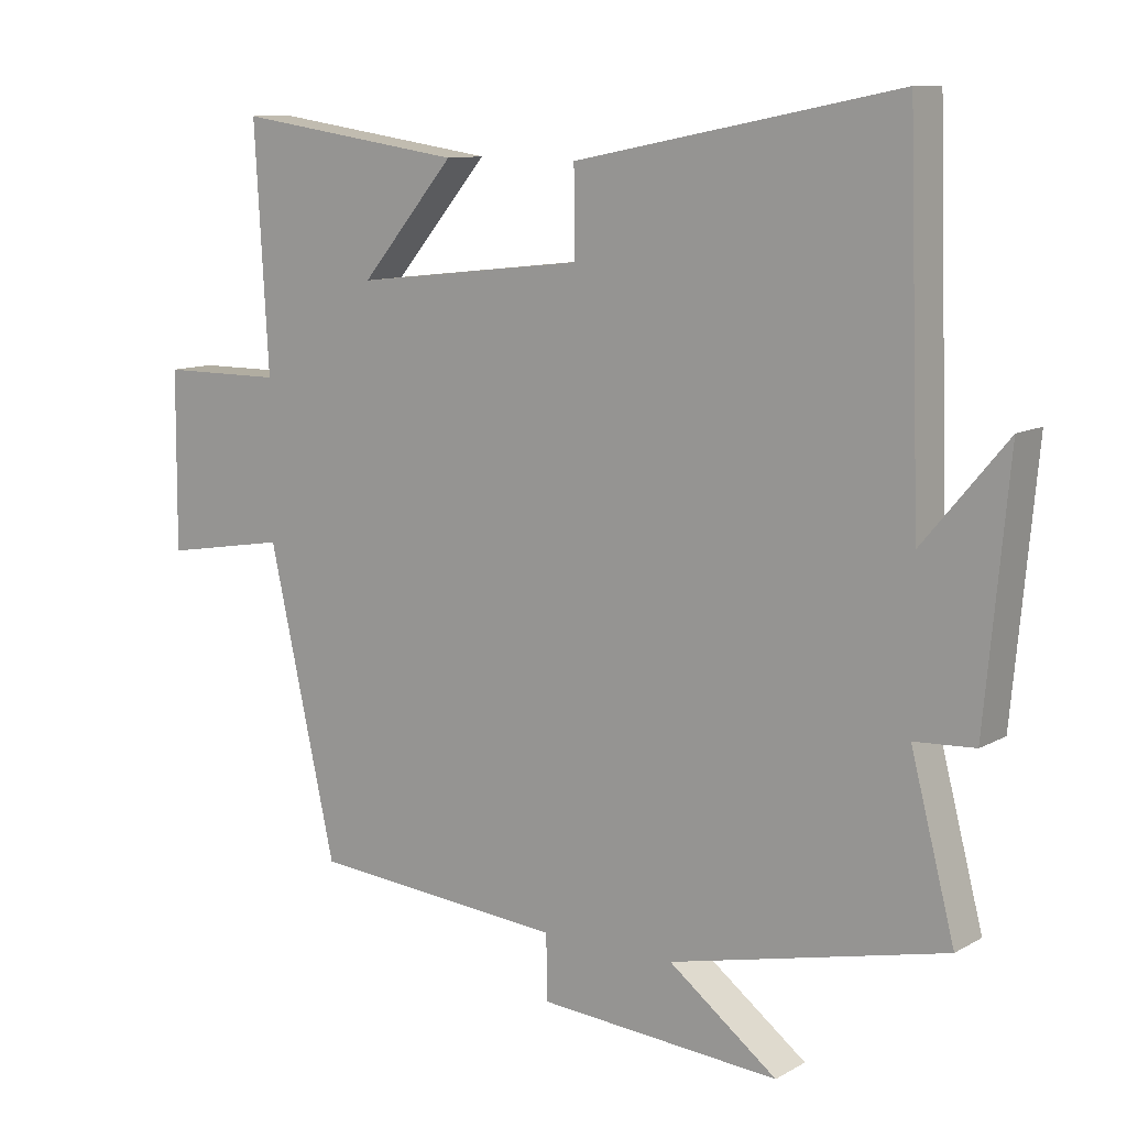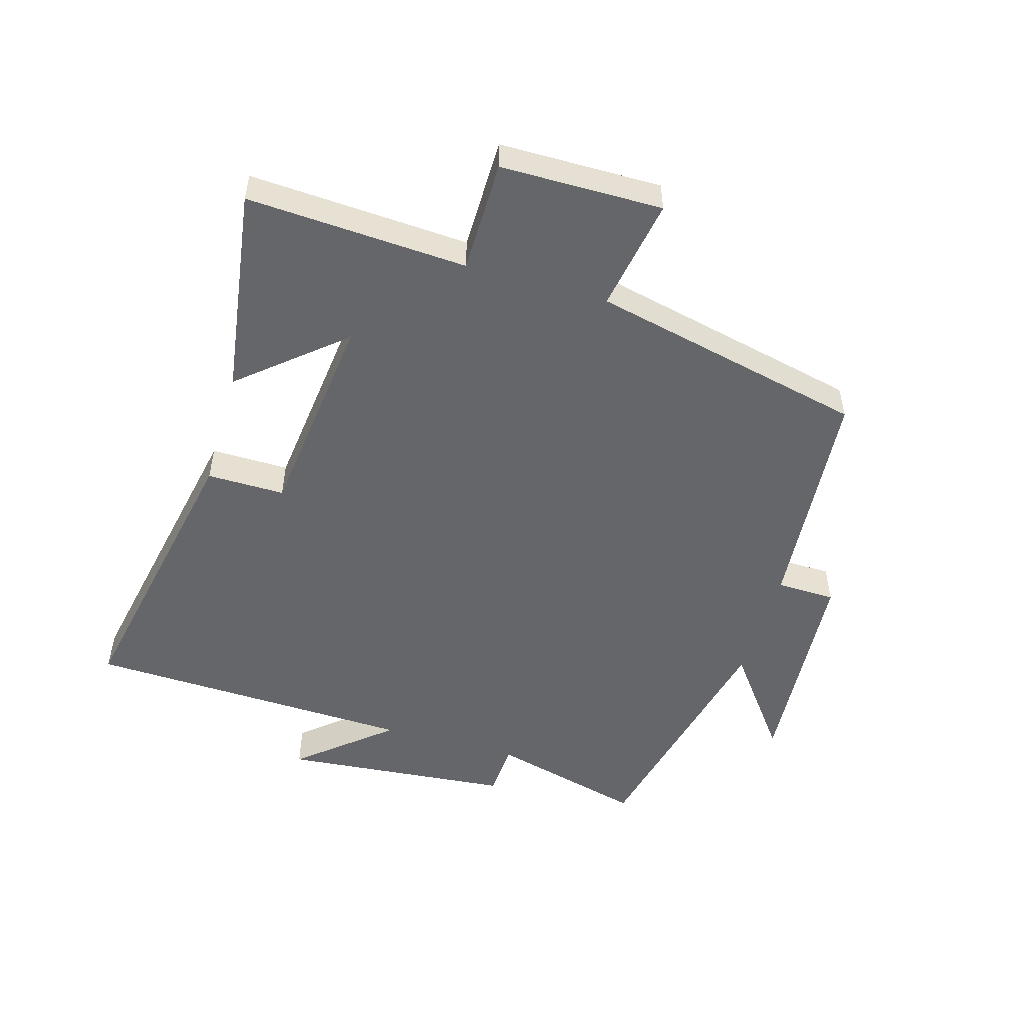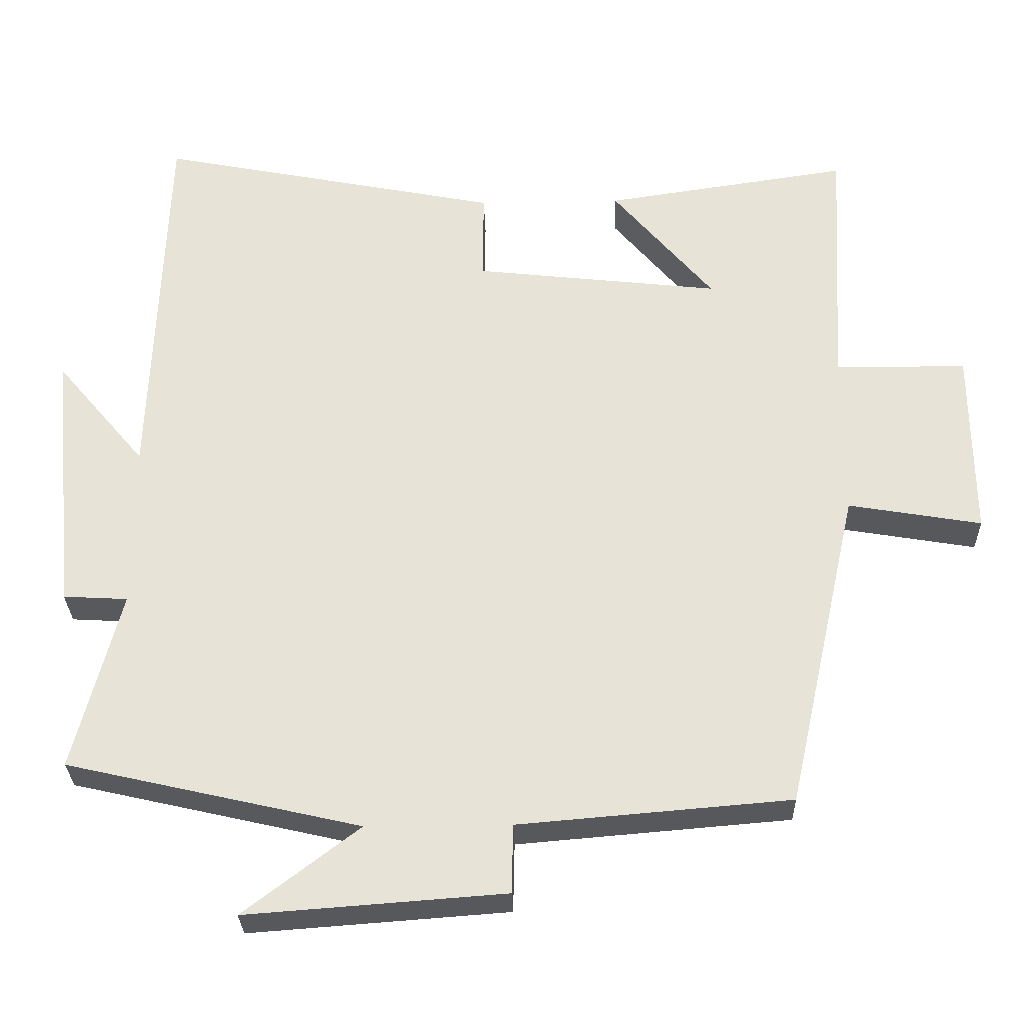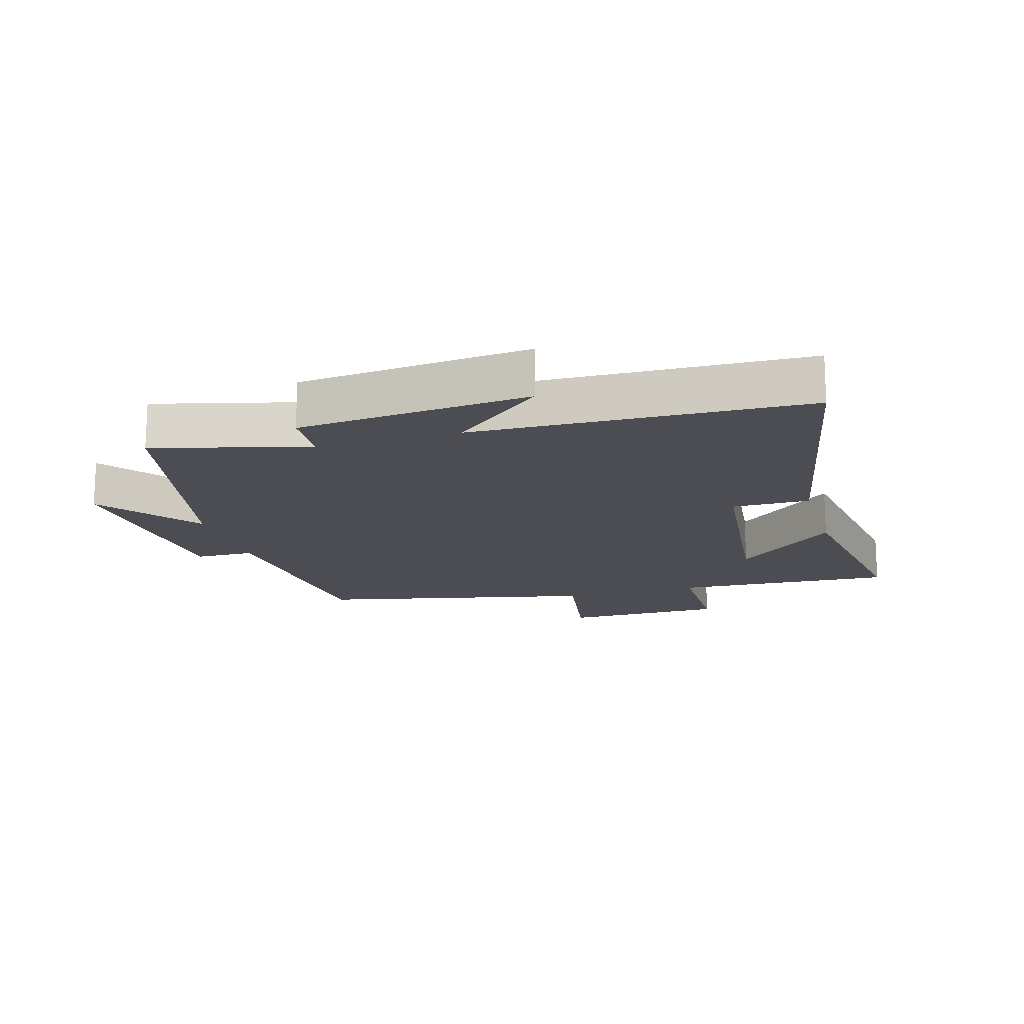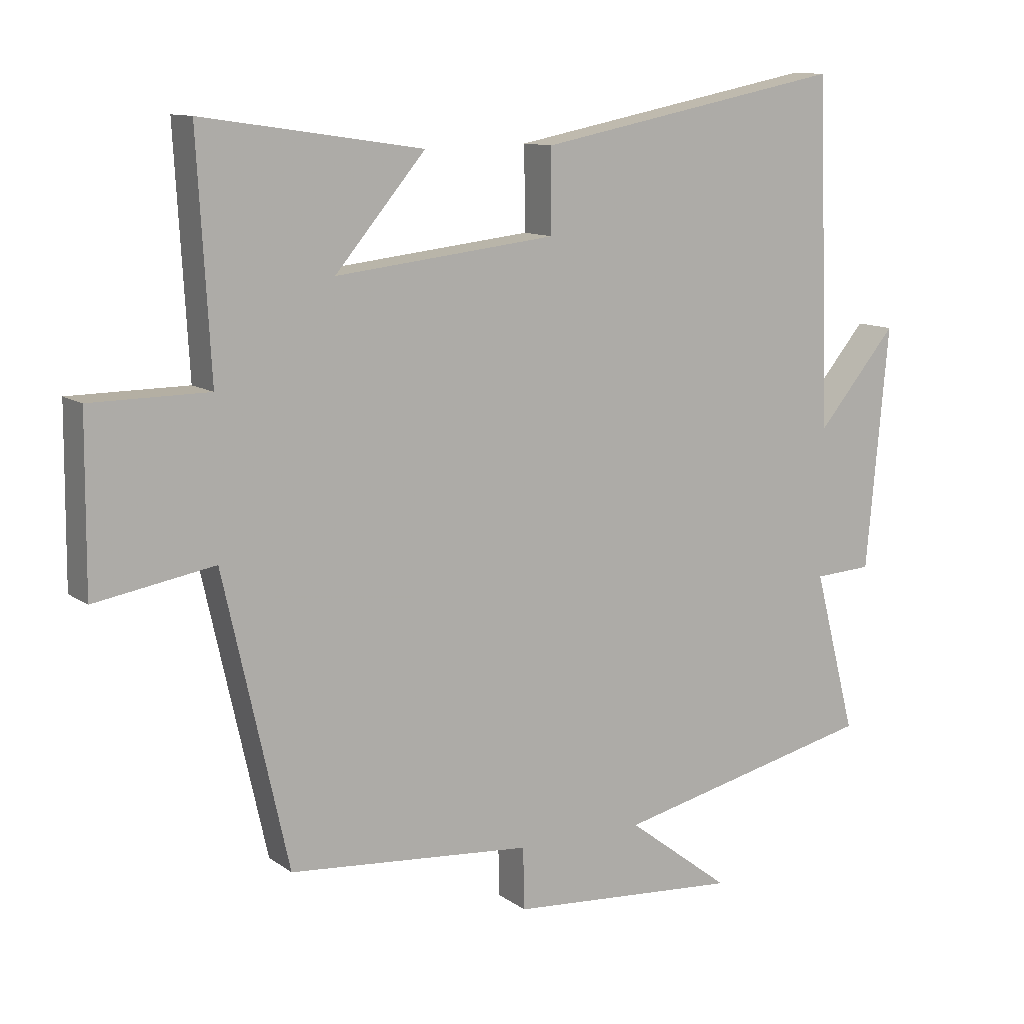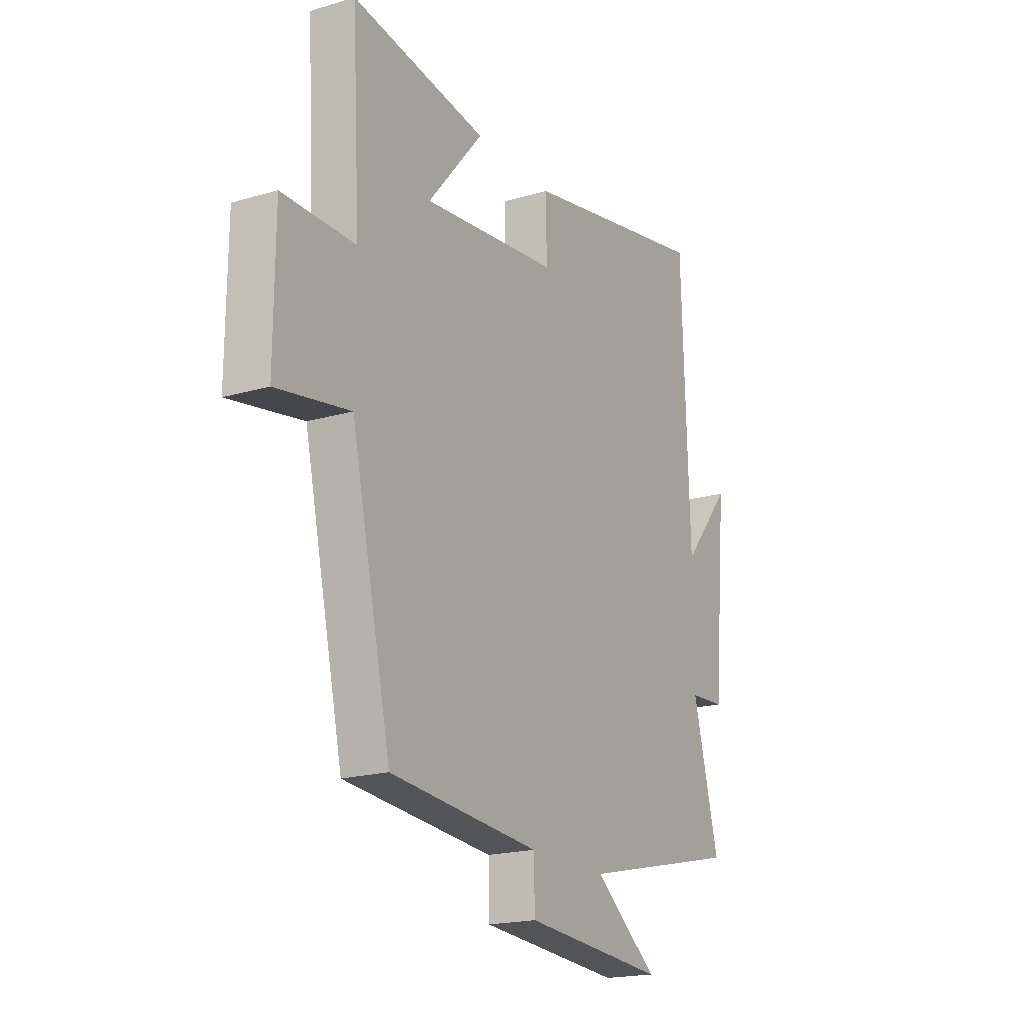
<metadata>
{"format":"obj","ext":"obj","renderer":"f3d","projection":"perspective","resolution":1024,"background":"white","views":[{"elev":10.5,"azim":-143.8,"up":"+Z"},{"elev":-51.7,"azim":73.7,"up":"+Y"},{"elev":-29.1,"azim":1.6,"up":"+Z"},{"elev":-16.3,"azim":-73.6,"up":"+Y"},{"elev":11.1,"azim":148.6,"up":"+Z"},{"elev":-19.2,"azim":119.0,"up":"+Z"}]}
</metadata>
<code>
v -0.482 0.07 0.593
v -0.012 0.07 0.5
v -0.013 0.07 0.376
v 0.323 0.07 0.338
v 0.186 0.07 0.5
v 0.52 0.07 0.549
v 0.5 0.07 0.198
v 0.679 0.07 0.197
v 0.681 0.07 -0.061
v 0.5 0.07 -0.03
v 0.402 0.07 -0.469
v 0.032 0.07 -0.5
v 0.03 0.07 -0.594
v -0.322 0.07 -0.62
v -0.164 0.07 -0.5
v -0.564 0.07 -0.408
v -0.5 0.07 -0.162
v -0.588 0.07 -0.157
v -0.622 0.07 0.211
v -0.5 0.07 0.066
v -0.482 0 0.593
v -0.012 0 0.5
v -0.013 0 0.376
v 0.323 0 0.338
v 0.186 0 0.5
v 0.52 0 0.549
v 0.5 0 0.198
v 0.679 0 0.197
v 0.681 0 -0.061
v 0.5 0 -0.03
v 0.402 0 -0.469
v 0.032 0 -0.5
v 0.03 0 -0.594
v -0.322 0 -0.62
v -0.164 0 -0.5
v -0.564 0 -0.408
v -0.5 0 -0.162
v -0.588 0 -0.157
v -0.622 0 0.211
v -0.5 0 0.066
f 17 18 19 20
f 17 20 1 2
f 15 16 17 2
f 12 13 14 15
f 10 11 12 15
f 7 8 9 10
f 7 10 15
f 4 5 6 7
f 3 4 7 15
f 2 3 15
f 40 39 38 37
f 22 21 40 37
f 22 37 36 35
f 35 34 33 32
f 35 32 31 30
f 30 29 28 27
f 35 30 27
f 27 26 25 24
f 35 27 24 23
f 35 23 22
f 1 21 22 2
f 2 22 23 3
f 3 23 24 4
f 4 24 25 5
f 5 25 26 6
f 6 26 27 7
f 7 27 28 8
f 8 28 29 9
f 9 29 30 10
f 10 30 31 11
f 11 31 32 12
f 12 32 33 13
f 13 33 34 14
f 14 34 35 15
f 15 35 36 16
f 16 36 37 17
f 17 37 38 18
f 18 38 39 19
f 19 39 40 20
f 20 40 21 1

</code>
